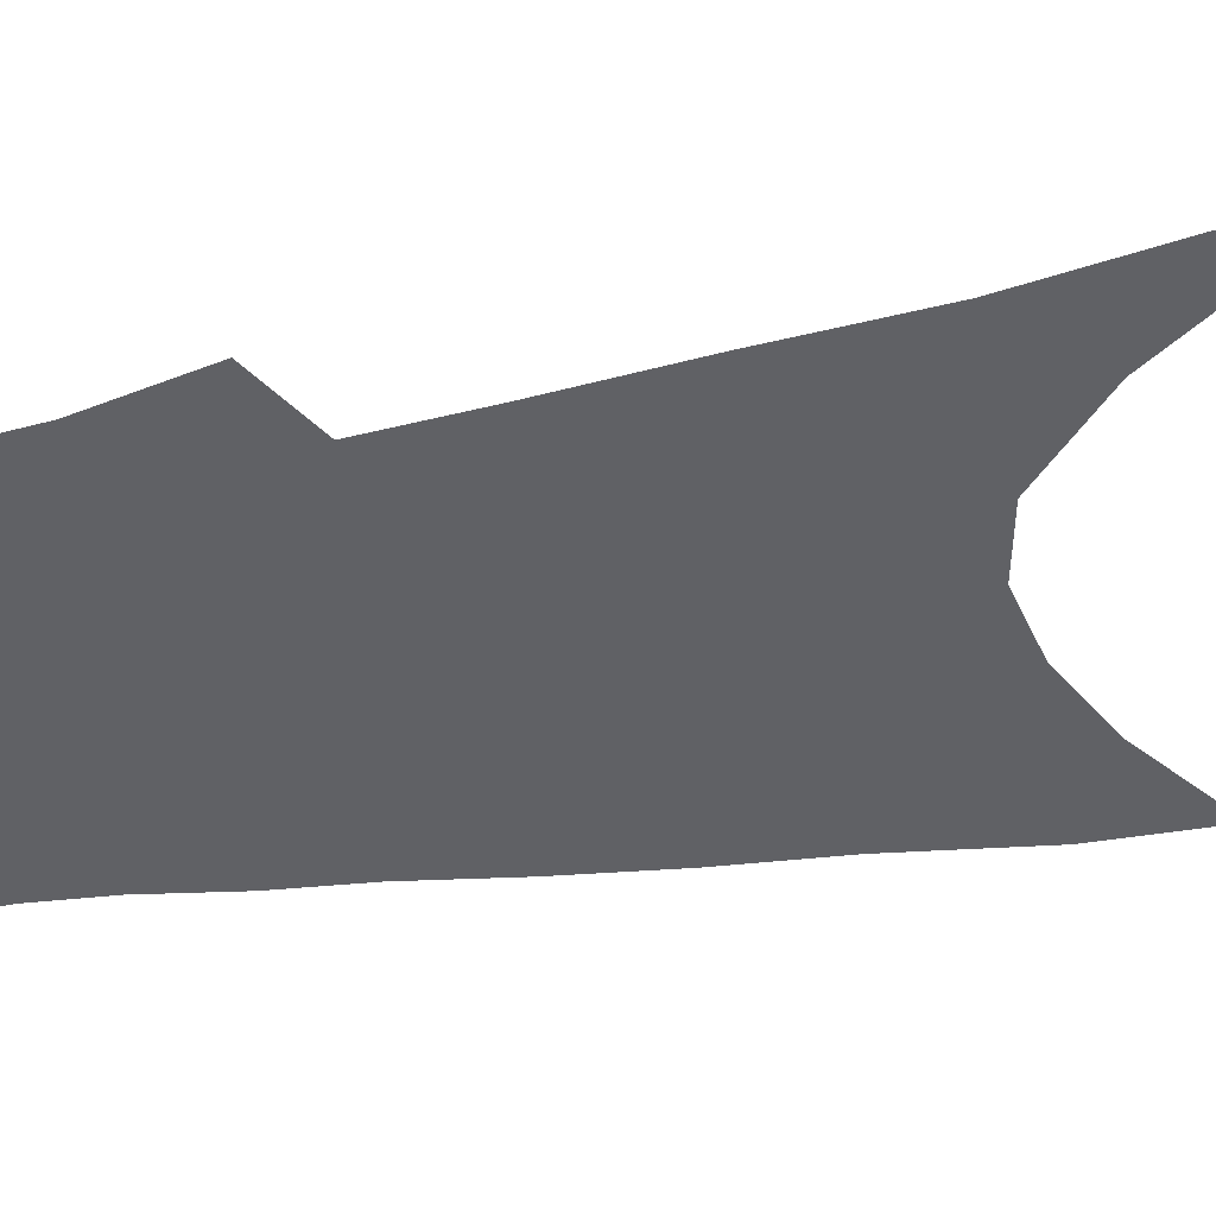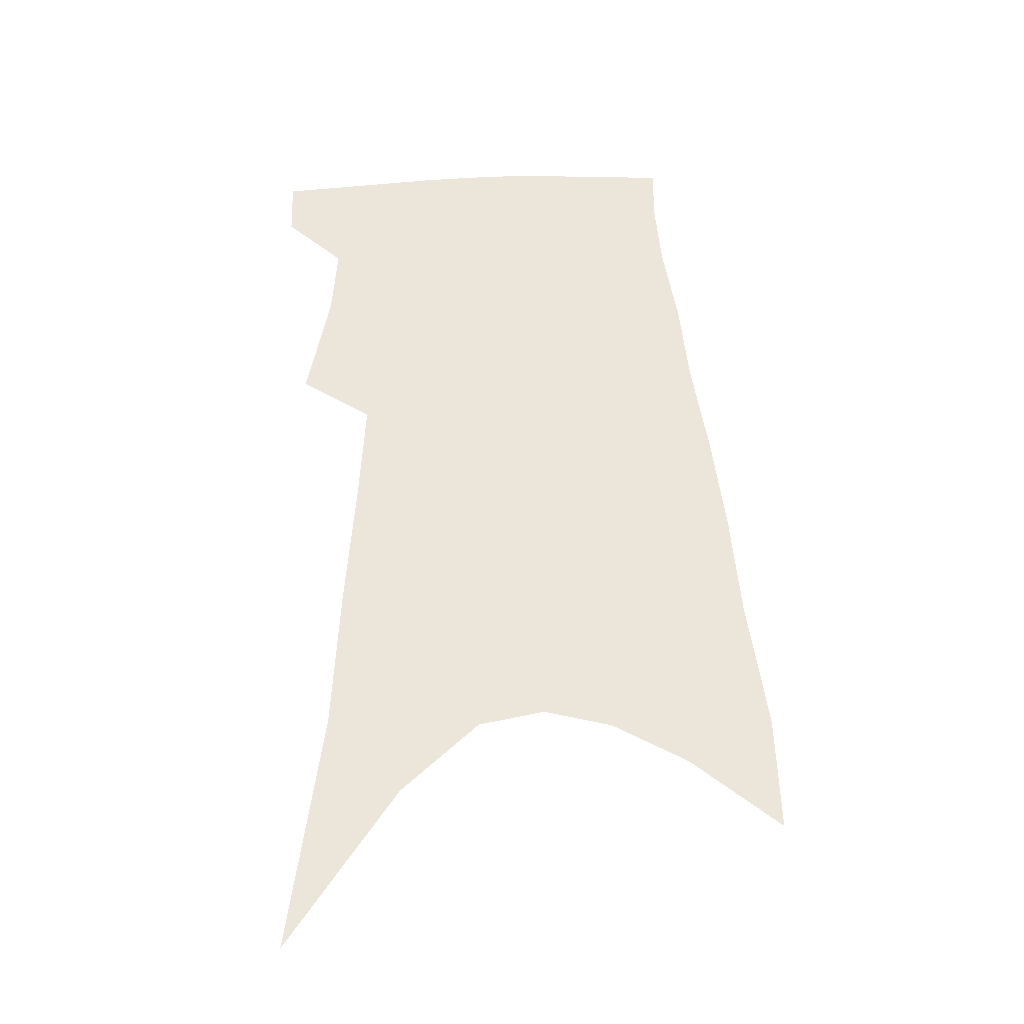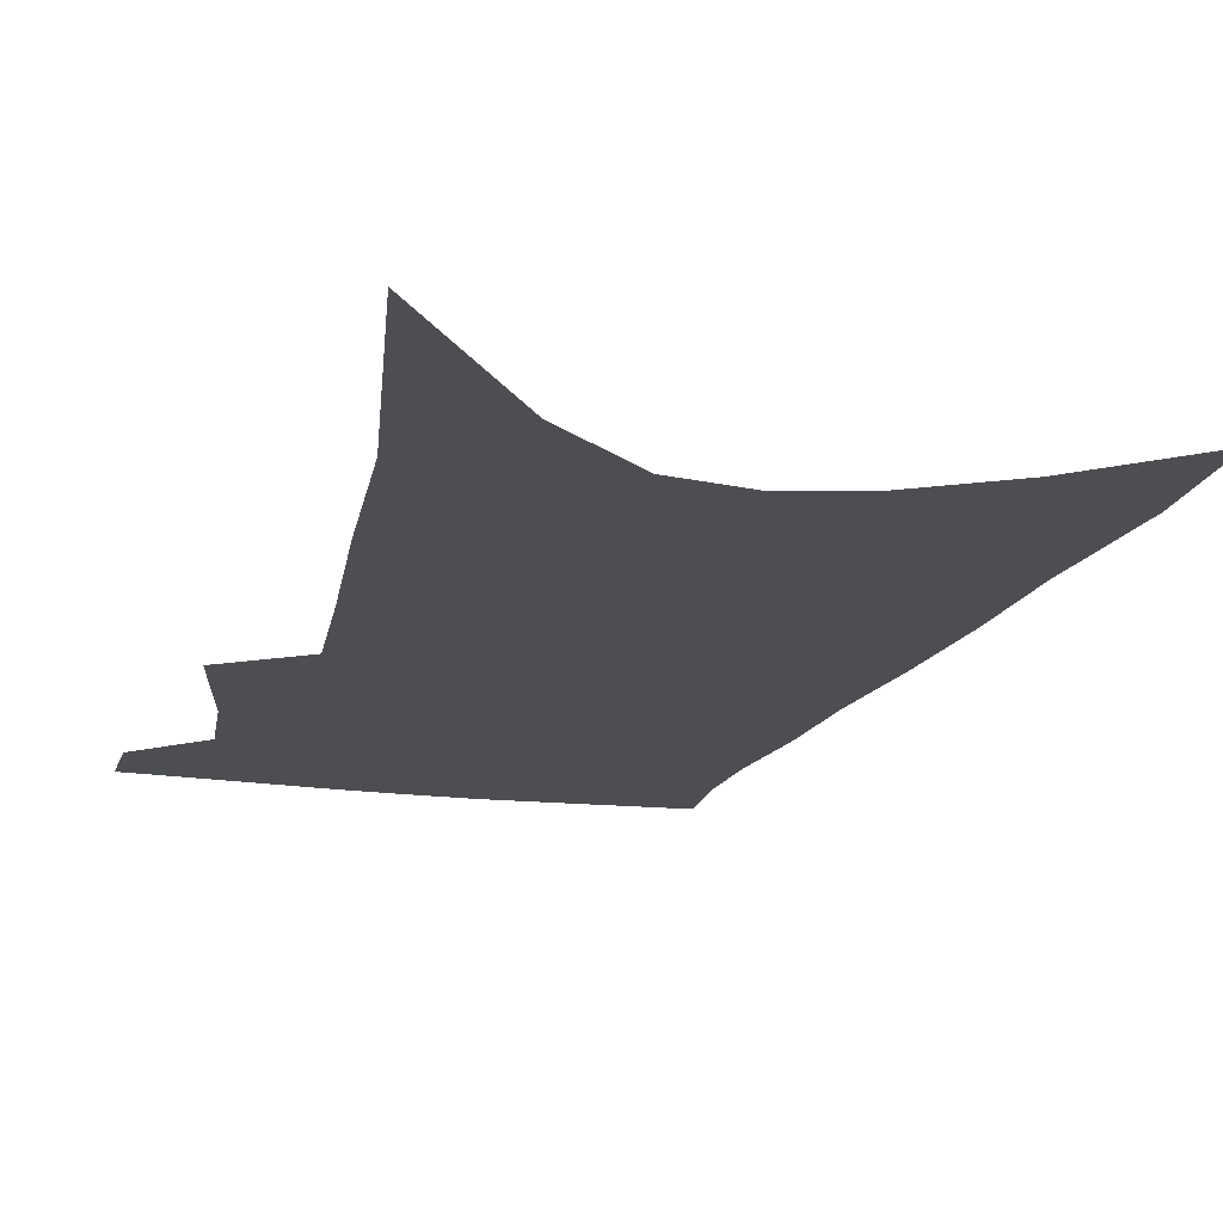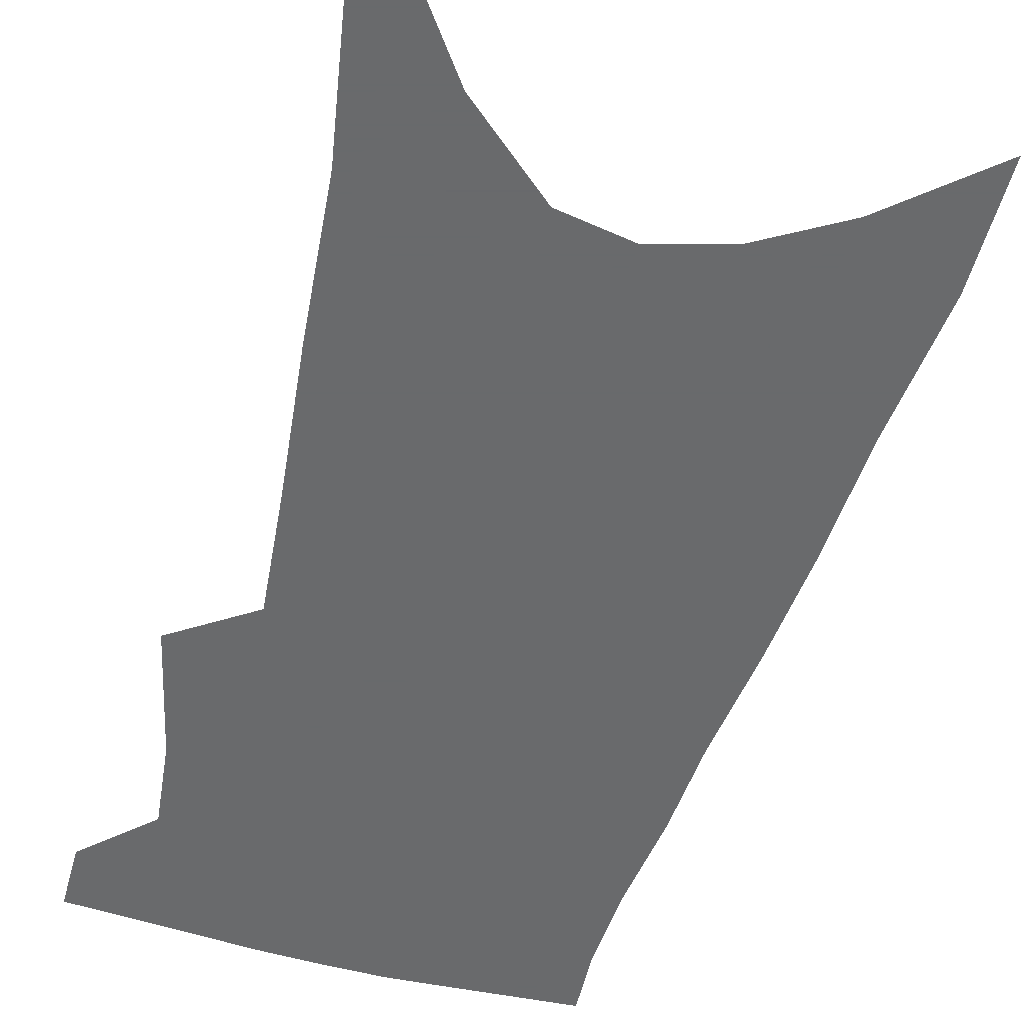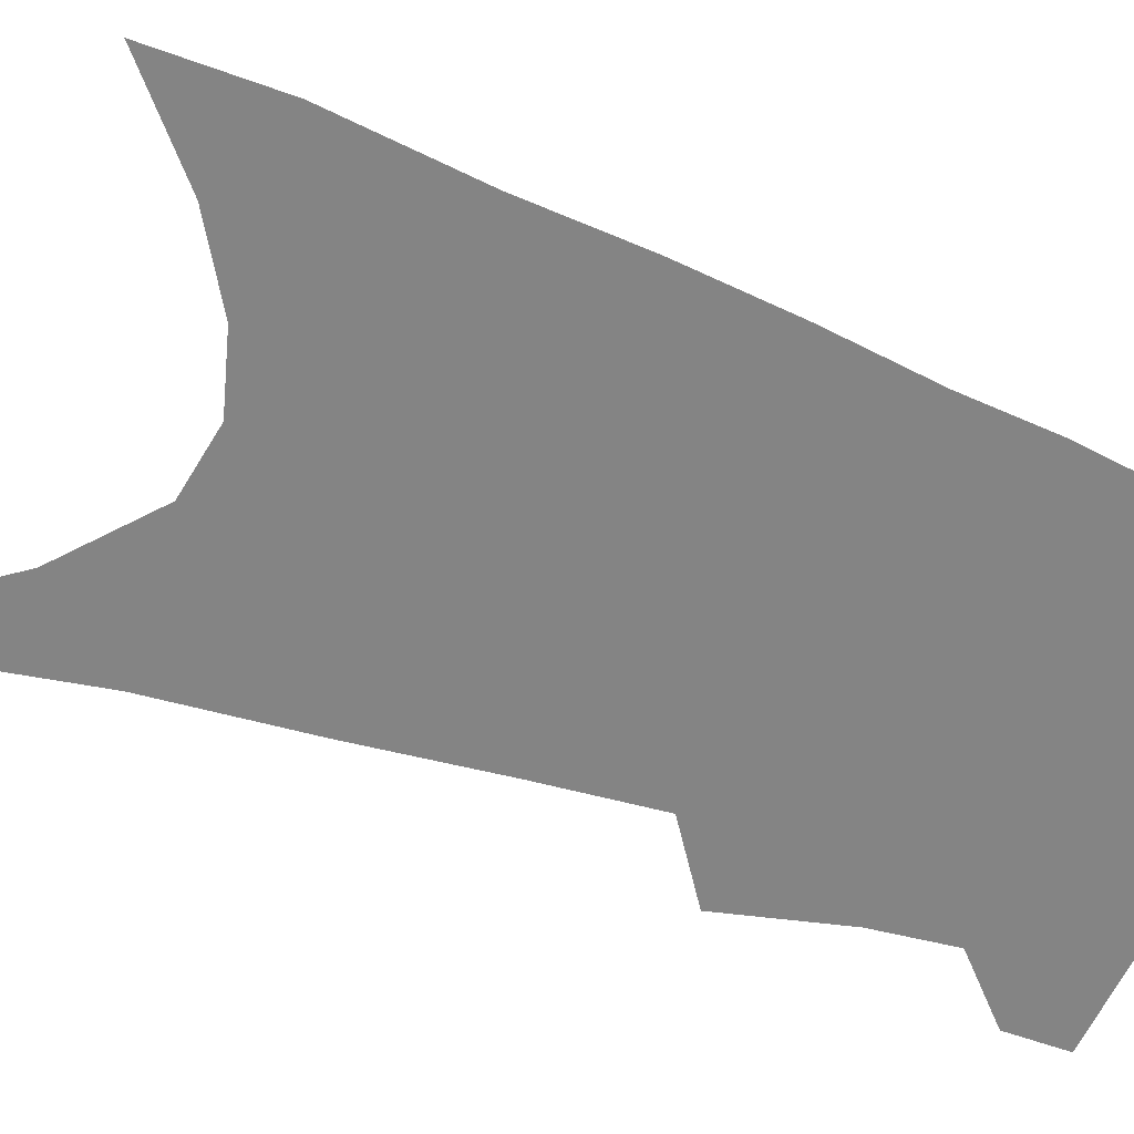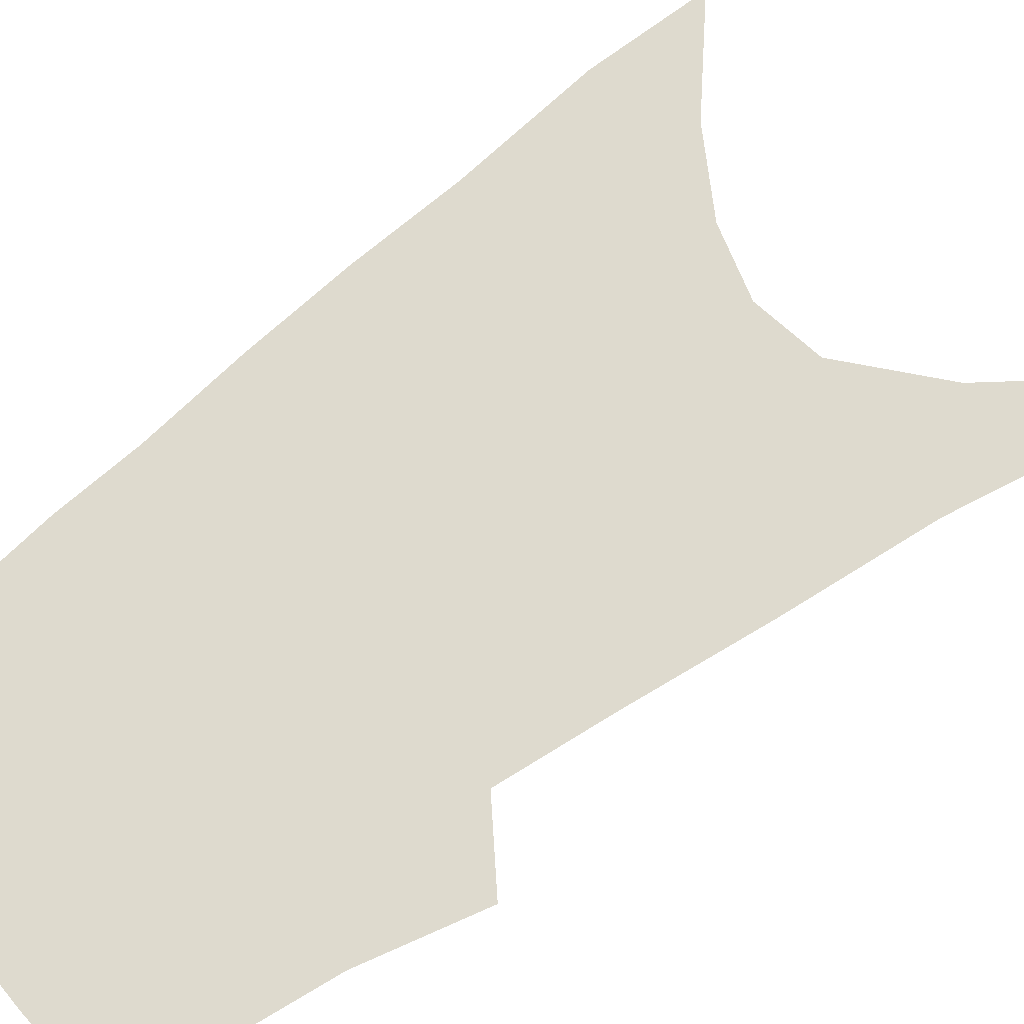
<metadata>
{"format":"obj","ext":"obj","renderer":"f3d","projection":"perspective","resolution":1024,"background":"white","views":[{"elev":-49.9,"azim":-78.1,"up":"+Z"},{"elev":-34.7,"azim":-0.1,"up":"+Y"},{"elev":-16.7,"azim":-12.4,"up":"+Z"},{"elev":-52.9,"azim":-13.2,"up":"+Z"},{"elev":-61.4,"azim":71.8,"up":"+Z"},{"elev":71.3,"azim":-125.1,"up":"+Z"}]}
</metadata>
<code>
v 498.8 377.5 0
v 498.2 397.5 0
v 509.5 294.5 0
v 517.3 334 0
v 519.2 359.8 0
v 518.9 380.6 0
v 516.9 399.6 0
v 514.8 60.28 0
v 526.1 144.7 0
v 528.7 195.1 0
v 532.1 241.5 0
v 534.2 279.4 0
v 537.2 313.7 0
v 539.1 341.5 0
v 539.4 363.7 0
v 538 382.7 0
v 535.8 401.8 0
v 552 117.4 0
v 555.5 178.1 0
v 555.6 220.2 0
v 556.1 258.1 0
v 556.3 289.5 0
v 557 317.8 0
v 558.4 345.1 0
v 558.1 365.6 0
v 557.3 384.7 0
v 554.8 404 0
v 578.7 143.1 0
v 577.8 187.7 0
v 577.2 230.7 0
v 576.6 264.8 0
v 576.4 295.2 0
v 576.9 324.5 0
v 577 347.6 0
v 577.2 368.4 0
v 576 386.3 0
v 573.9 405.6 0
v 601.7 148.2 0
v 599.4 193.3 0
v 597.8 228.4 0
v 596.4 263.7 0
v 595.5 298.5 0
v 595.1 325.7 0
v 595 349 0
v 594.9 369.1 0
v 594.6 387.3 0
v 593 406.6 0
v 625.4 142.8 0
v 621.8 187.9 0
v 618.1 231.3 0
v 616 265.6 0
v 614.7 295.5 0
v 613.8 322.3 0
v 612.8 348.2 0
v 612.8 369 0
v 613.2 388 0
v 613.4 406.3 0
v 651.6 128.8 0
v 646.4 176.8 0
v 641.3 220.3 0
v 638.5 255.7 0
v 635.5 288.7 0
v 633.3 317.8 0
v 633 342.1 0
v 631.4 366.9 0
v 631 388.2 0
v 631.9 405.9 0
v 682.6 104.2 0
v 681.3 144.2 0
v 674.4 191.2 0
v 671 228.7 0
v 666.2 265.5 0
v 660.4 301 0
v 657.3 330.1 0
v 652 361.1 0
v 649.8 385.6 0
v 649.9 405.6 0
v 691 451 0
f 5 6 1
f 1 6 2
f 6 7 2
f 12 13 3
f 3 13 4
f 13 14 4
f 4 14 5
f 14 15 5
f 5 15 6
f 15 16 6
f 6 16 7
f 16 17 7
f 8 18 9
f 18 19 9
f 9 19 10
f 19 20 10
f 10 20 11
f 20 21 11
f 11 21 12
f 21 22 12
f 12 22 13
f 22 23 13
f 13 23 14
f 23 24 14
f 14 24 15
f 24 25 15
f 15 25 16
f 25 26 16
f 16 26 17
f 26 27 17
f 18 28 19
f 28 29 19
f 19 29 20
f 29 30 20
f 20 30 21
f 30 31 21
f 21 31 22
f 31 32 22
f 22 32 23
f 32 33 23
f 23 33 24
f 33 34 24
f 24 34 25
f 34 35 25
f 25 35 26
f 35 36 26
f 26 36 27
f 36 37 27
f 28 38 29
f 38 39 29
f 29 39 30
f 39 40 30
f 30 40 31
f 40 41 31
f 31 41 32
f 41 42 32
f 32 42 33
f 42 43 33
f 33 43 34
f 43 44 34
f 34 44 35
f 44 45 35
f 35 45 36
f 45 46 36
f 36 46 37
f 46 47 37
f 38 48 39
f 48 49 39
f 39 49 40
f 49 50 40
f 40 50 41
f 50 51 41
f 41 51 42
f 51 52 42
f 42 52 43
f 52 53 43
f 43 53 44
f 53 54 44
f 44 54 45
f 54 55 45
f 45 55 46
f 55 56 46
f 46 56 47
f 56 57 47
f 48 58 49
f 58 59 49
f 49 59 50
f 59 60 50
f 50 60 51
f 60 61 51
f 51 61 52
f 61 62 52
f 52 62 53
f 62 63 53
f 53 63 54
f 63 64 54
f 54 64 55
f 64 65 55
f 55 65 56
f 65 66 56
f 56 66 57
f 66 67 57
f 58 68 59
f 68 69 59
f 59 69 60
f 69 70 60
f 60 70 61
f 70 71 61
f 61 71 62
f 71 72 62
f 62 72 63
f 72 73 63
f 63 73 64
f 73 74 64
f 64 74 65
f 74 75 65
f 65 75 66
f 75 76 66
f 66 76 67
f 76 77 67

</code>
